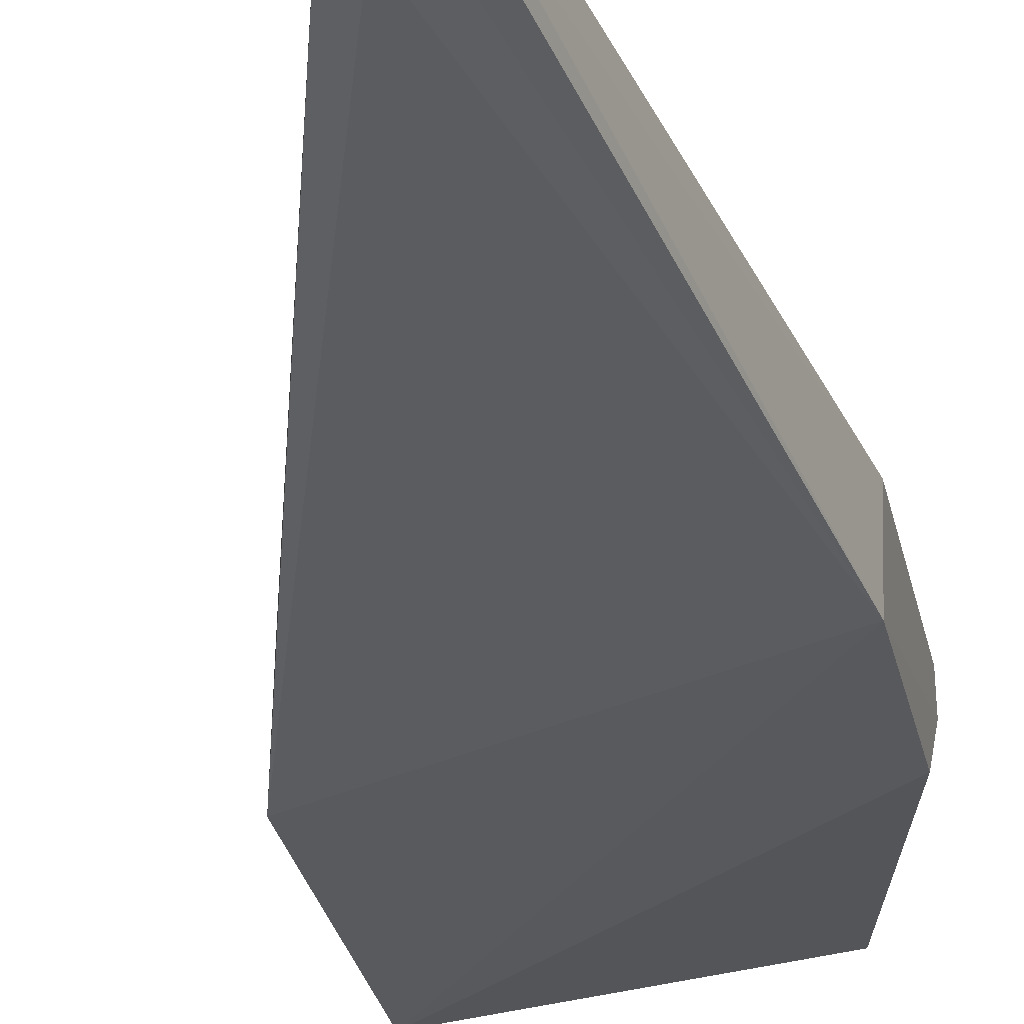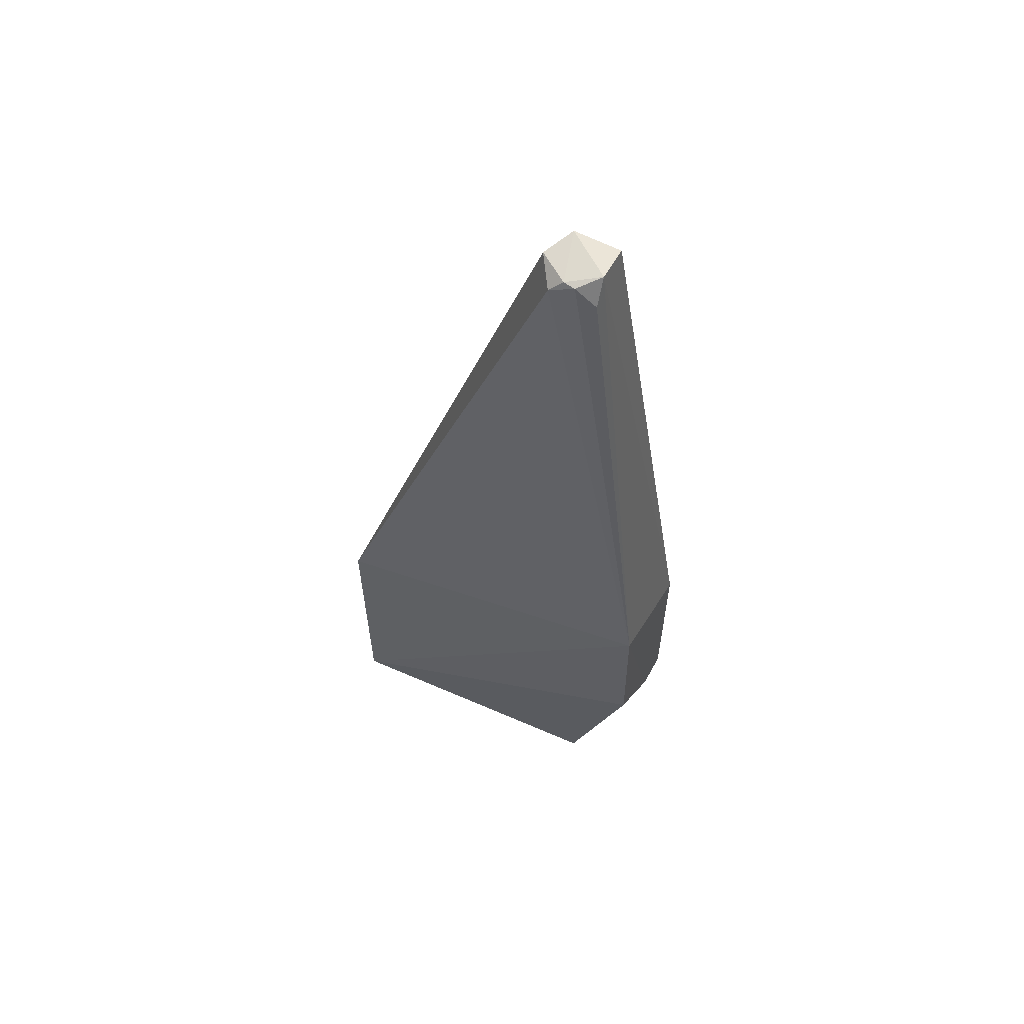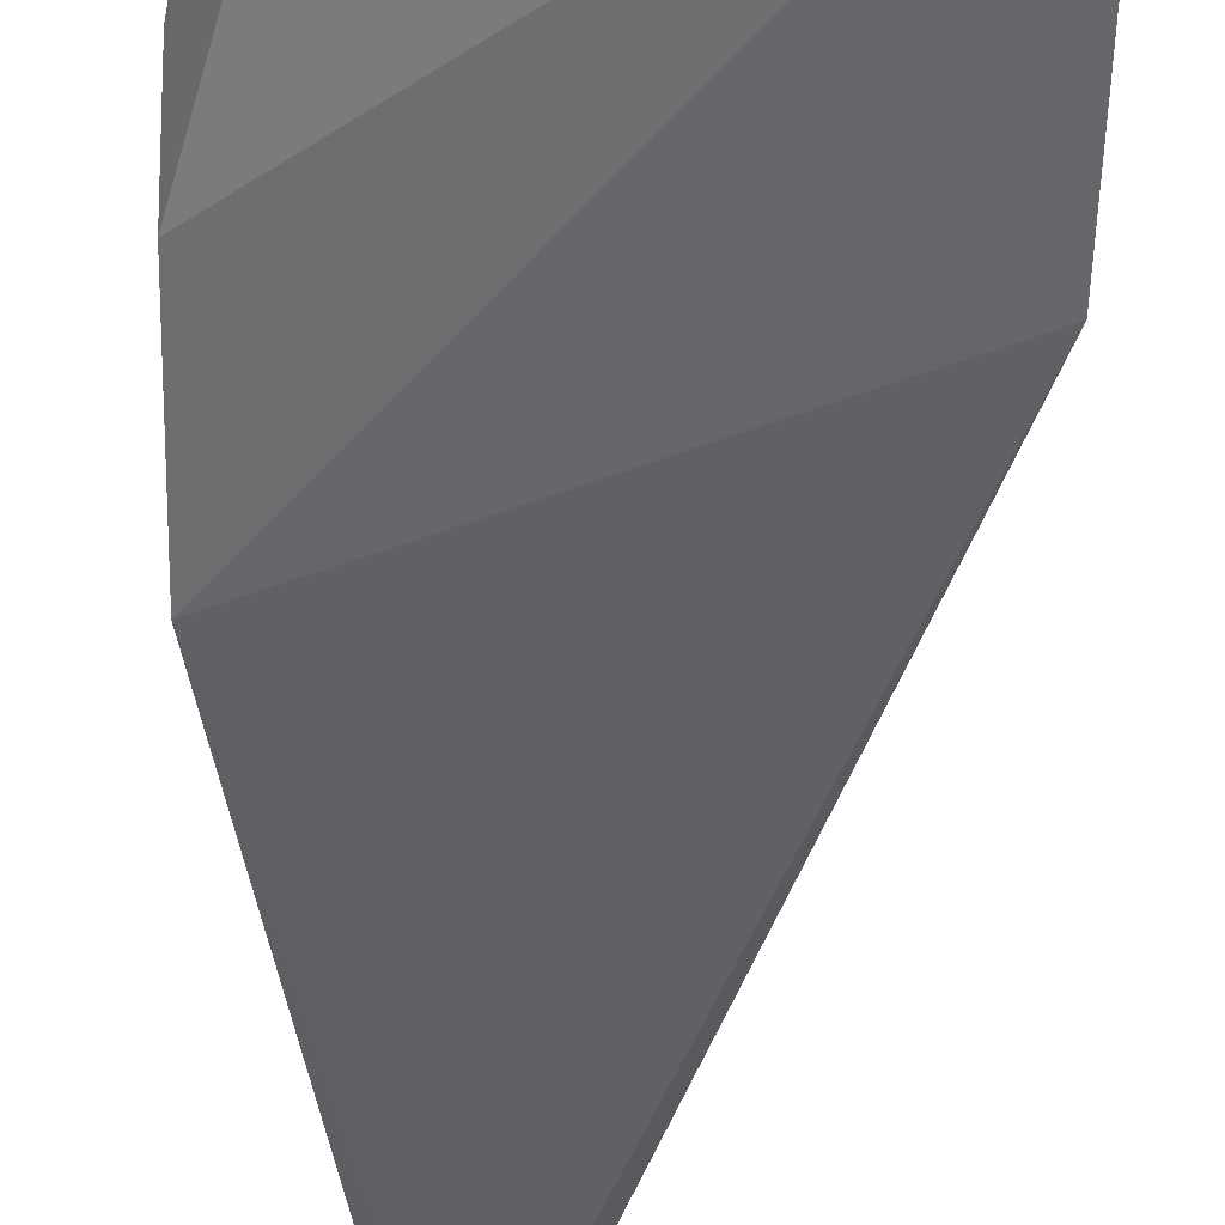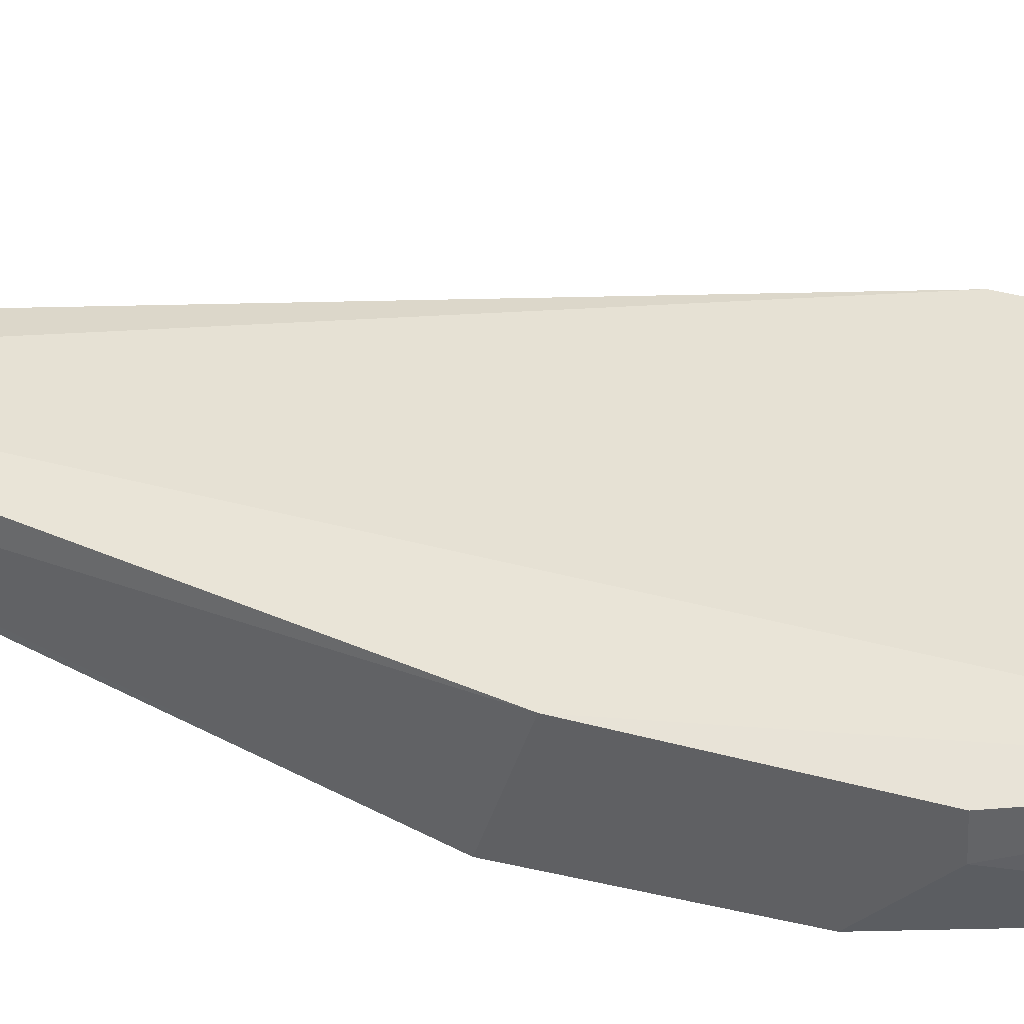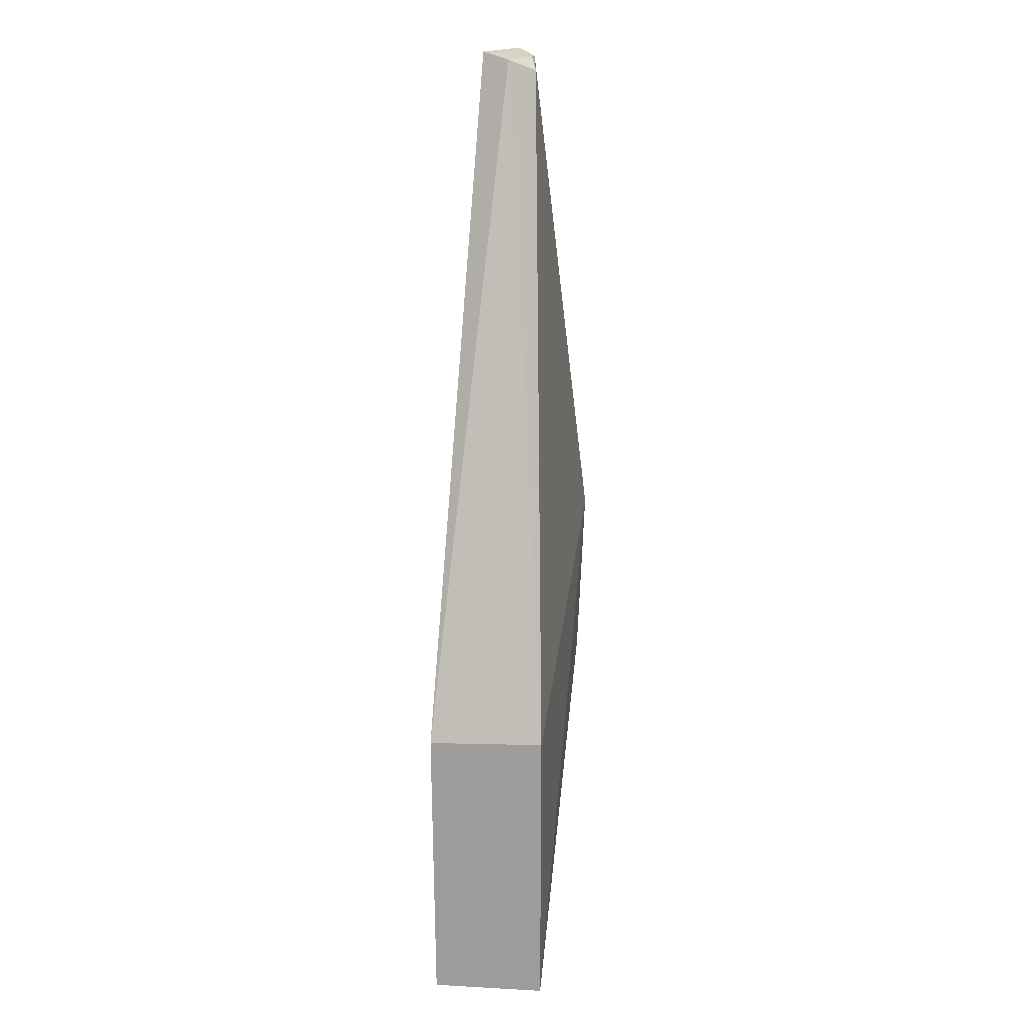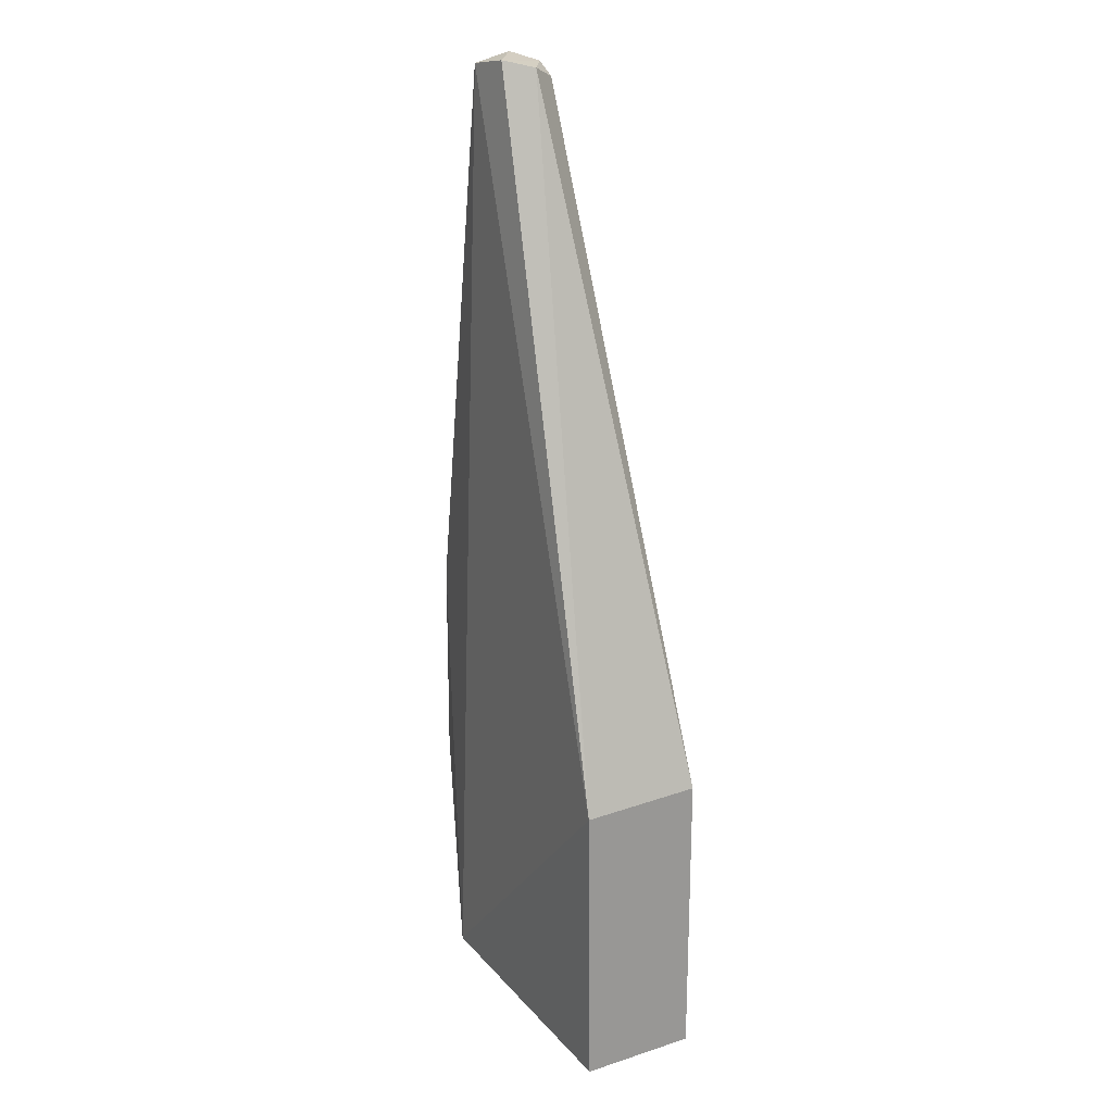
<metadata>
{"format":"obj","ext":"obj","renderer":"f3d","projection":"perspective","resolution":1024,"background":"white","views":[{"elev":-31.4,"azim":-167.4,"up":"+Z"},{"elev":61.3,"azim":-150.9,"up":"+Y"},{"elev":-51.9,"azim":-1.3,"up":"+Z"},{"elev":39.6,"azim":-71.3,"up":"+Z"},{"elev":18.2,"azim":98.0,"up":"+Y"},{"elev":21.6,"azim":62.0,"up":"+Y"}]}
</metadata>
<code>
v 0.7019 0.8683 0.6748
v 0.8987 0.001483 0.6943
v 0.8987 0.2634 0.5932
v 0.677 0.8631 0.6303
v 0.579 0.1883 0.6791
v 0.715 0.8622 0.6494
v 0.8987 0.2588 0.6968
v 0.6629 0.8617 0.6805
v 0.6427 0.0008881 0.6174
v 0.6982 0.8516 0.6265
v 0.661 0.8692 0.647
v 0.6428 5.985e-06 0.6987
v 0.8987 0.003718 0.5932
v 0.5789 0.3981 0.5873
v 0.6873 0.8634 0.6314
v 0.579 0.1869 0.6497
v 0.579 0.3693 0.6787
v 0.5792 0.2376 0.5942
v 0.6588 0.8476 0.6331
f 7 6 1
f 7 3 6
f 8 7 1
f 10 6 3
f 11 8 1
f 12 2 7
f 12 9 2
f 12 7 8
f 13 2 9
f 13 7 2
f 13 3 7
f 14 4 10
f 14 10 3
f 14 3 13
f 15 10 4
f 15 6 10
f 15 4 11
f 15 11 1
f 15 1 6
f 16 12 5
f 16 9 12
f 16 5 14
f 17 12 8
f 17 5 12
f 17 14 5
f 17 8 11
f 17 11 14
f 18 14 13
f 18 13 9
f 18 16 14
f 18 9 16
f 19 14 11
f 19 11 4
f 19 4 14

</code>
